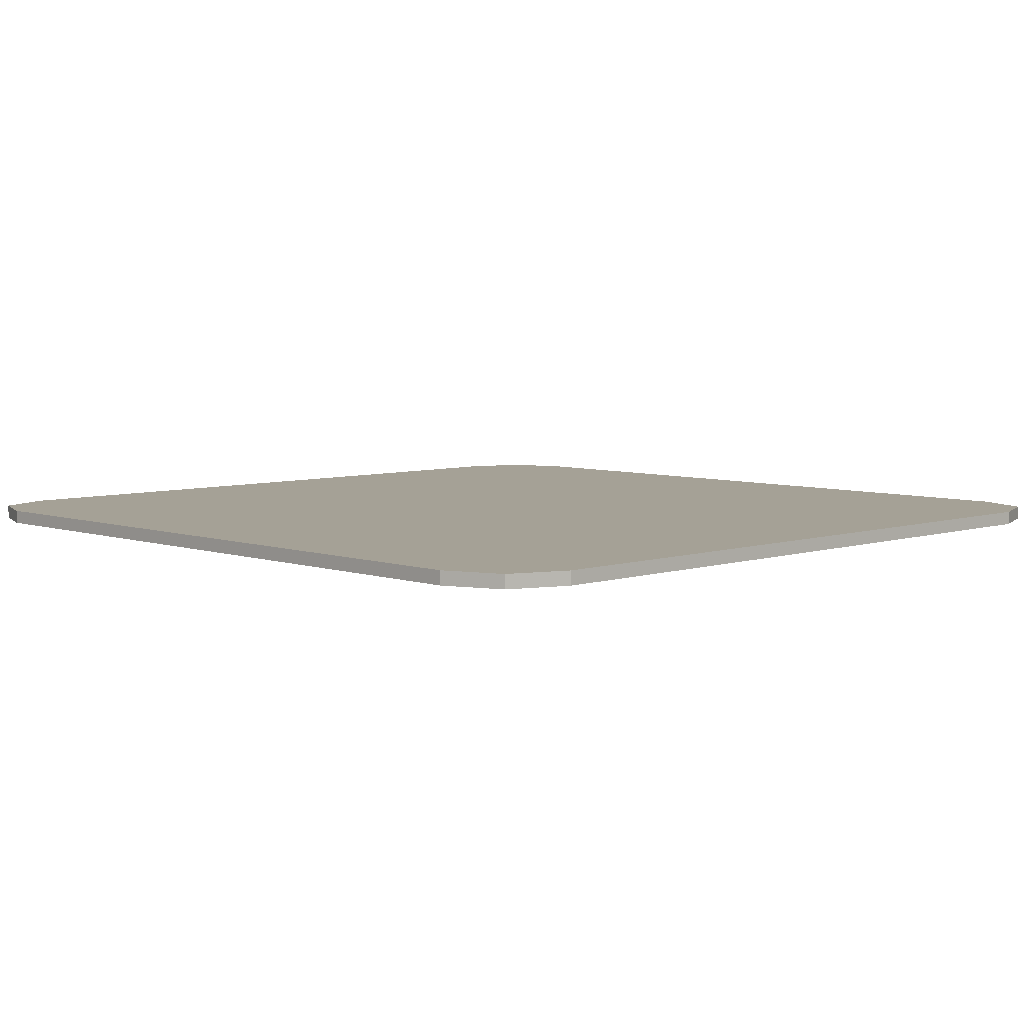
<metadata>
{"format":"obj","ext":"obj","renderer":"f3d","projection":"perspective","resolution":1024,"background":"white","views":[{"elev":6.0,"azim":135.6,"up":"+Y"}]}
</metadata>
<code>
v -0.2941 -0.0125 0.02975
v -0.323 -0.0125 0.07055
v -0.323 -0.0125 -0.06715
v -0.2941 -0.0125 -0.06715
v -0.2142 -0.0125 0.02975
v -0.2142 -0.0125 -0.06715
v -0.1853 -0.0125 -0.06715
v -0.1853 -0.0125 0.07055
v -0.2941 -0.0125 0.02975
v -0.2541 -0.0125 -0.0153
v -0.2788 -0.0125 0.07055
v -0.323 -0.0125 0.07055
v -0.2142 -0.0125 0.02975
v -0.1853 -0.0125 0.07055
v -0.2295 -0.0125 0.07055
v -0.2541 -0.0125 -0.0153
v -0.2406 -0.0125 -0.06715
v -0.2142 -0.0125 0.02975
v -0.2541 -0.0125 -0.0153
v -0.2677 -0.0125 -0.06715
v -0.2941 -0.0125 0.02975
v -0.2677 -0.0125 -0.06715
v -0.2541 -0.0125 -0.0153
v -0.1173 -0.0125 0.005525
v -0.1173 -0.0125 0.03485
v -0.1375 -0.0125 0.03084
v -0.1262 -0.0125 0.00374
v -0.1262 -0.0125 0.00374
v -0.1375 -0.0125 0.03084
v -0.1546 -0.0125 0.01941
v -0.1338 -0.0125 -0.001326
v -0.1338 -0.0125 -0.001326
v -0.1546 -0.0125 0.01941
v -0.166 -0.0125 0.002312
v -0.1389 -0.0125 -0.008908
v -0.1389 -0.0125 -0.008908
v -0.166 -0.0125 0.002312
v -0.17 -0.0125 -0.01785
v -0.1407 -0.0125 -0.01785
v -0.1407 -0.0125 -0.01785
v -0.17 -0.0125 -0.01785
v -0.166 -0.0125 -0.03801
v -0.1389 -0.0125 -0.02679
v -0.1389 -0.0125 -0.02679
v -0.166 -0.0125 -0.03801
v -0.1546 -0.0125 -0.05511
v -0.1338 -0.0125 -0.03437
v -0.1338 -0.0125 -0.03437
v -0.1546 -0.0125 -0.05511
v -0.1375 -0.0125 -0.06654
v -0.1262 -0.0125 -0.03944
v -0.1262 -0.0125 -0.03944
v -0.1375 -0.0125 -0.06654
v -0.1173 -0.0125 -0.07055
v -0.1173 -0.0125 -0.04122
v -0.1173 -0.0125 -0.04122
v -0.1173 -0.0125 -0.07055
v -0.09714 -0.0125 -0.06654
v -0.1084 -0.0125 -0.03944
v -0.1084 -0.0125 -0.03944
v -0.09714 -0.0125 -0.06654
v -0.08004 -0.0125 -0.05511
v -0.1008 -0.0125 -0.03437
v -0.1008 -0.0125 -0.03437
v -0.08004 -0.0125 -0.05511
v -0.06861 -0.0125 -0.03801
v -0.09571 -0.0125 -0.02679
v -0.09571 -0.0125 -0.02679
v -0.06861 -0.0125 -0.03801
v -0.0646 -0.0125 -0.01785
v -0.09392 -0.0125 -0.01785
v -0.09392 -0.0125 -0.01785
v -0.0646 -0.0125 -0.01785
v -0.06861 -0.0125 0.002312
v -0.09571 -0.0125 -0.008908
v -0.09571 -0.0125 -0.008908
v -0.06861 -0.0125 0.002312
v -0.08004 -0.0125 0.01941
v -0.1008 -0.0125 -0.001326
v -0.1008 -0.0125 -0.001326
v -0.08004 -0.0125 0.01941
v -0.09714 -0.0125 0.03084
v -0.1084 -0.0125 0.00374
v -0.1084 -0.0125 0.00374
v -0.09714 -0.0125 0.03084
v -0.1173 -0.0125 0.03485
v -0.1173 -0.0125 0.005525
v -0.0255 -0.0125 0.07055
v -0.0544 -0.0125 0.07055
v -0.0255 -0.0125 0.0236
v -0.0544 -0.0125 0.07055
v -0.0544 -0.0125 -0.06715
v -0.0255 -0.0125 -0.0593
v -0.0255 -0.0125 0.0236
v -0.0255 -0.0125 -0.0593
v -0.0544 -0.0125 -0.06715
v -0.0255 -0.0125 -0.06715
v -0.02337 -0.0125 -0.01785
v -0.0255 -0.0125 -0.0593
v -0.02159 -0.0125 -0.02679
v -0.0255 -0.0125 0.0236
v -0.0255 -0.0125 -0.0593
v -0.02337 -0.0125 -0.01785
v -0.0255 -0.0125 0.0236
v -0.02337 -0.0125 -0.01785
v -0.02159 -0.0125 -0.008908
v -0.0255 -0.0125 0.0236
v -0.02159 -0.0125 -0.008908
v -0.01652 -0.0125 -0.001326
v -0.0255 -0.0125 0.0236
v -0.01652 -0.0125 -0.001326
v -0.008942 -0.0125 0.00374
v -0.01605 -0.0125 0.03058
v -0.01605 -0.0125 0.03058
v -0.008942 -0.0125 0.00374
v 0 -0.0125 0.005525
v 0.0034 -0.0125 0.03485
v 0.0034 -0.0125 0.03485
v 0 -0.0125 0.005525
v 0.008942 -0.0125 0.00374
v 0.02285 -0.0125 0.03058
v 0.02285 -0.0125 0.03058
v 0.008942 -0.0125 0.00374
v 0.01652 -0.0125 -0.001326
v 0.03886 -0.0125 0.01877
v 0.03886 -0.0125 0.01877
v 0.01652 -0.0125 -0.001326
v 0.02159 -0.0125 -0.008908
v 0.04916 -0.0125 0.001734
v 0.04916 -0.0125 0.001734
v 0.02159 -0.0125 -0.008908
v 0.02337 -0.0125 -0.01785
v 0.0527 -0.0125 -0.01785
v 0.0527 -0.0125 -0.01785
v 0.02337 -0.0125 -0.01785
v 0.02159 -0.0125 -0.02679
v 0.04916 -0.0125 -0.03743
v 0.04916 -0.0125 -0.03743
v 0.02159 -0.0125 -0.02679
v 0.01652 -0.0125 -0.03437
v 0.03886 -0.0125 -0.05447
v 0.03886 -0.0125 -0.05447
v 0.01652 -0.0125 -0.03437
v 0.008942 -0.0125 -0.03944
v 0.02285 -0.0125 -0.06628
v 0.02285 -0.0125 -0.06628
v 0.008942 -0.0125 -0.03944
v 0 -0.0125 -0.04122
v 0.0034 -0.0125 -0.07055
v 0.0034 -0.0125 -0.07055
v 0 -0.0125 -0.04122
v -0.008942 -0.0125 -0.03944
v -0.01605 -0.0125 -0.06628
v -0.01605 -0.0125 -0.06628
v -0.008942 -0.0125 -0.03944
v -0.01652 -0.0125 -0.03437
v -0.0255 -0.0125 -0.0593
v -0.02159 -0.0125 -0.02679
v -0.0255 -0.0125 -0.0593
v -0.01652 -0.0125 -0.03437
v 0.0629 -0.0125 0.07055
v 0.0629 -0.0125 0.0425
v 0.0918 -0.0125 0.0425
v 0.0918 -0.0125 0.07055
v 0.0629 -0.0125 0.0357
v 0.0629 -0.0125 -0.06715
v 0.0918 -0.0125 -0.06715
v 0.0918 -0.0125 0.0357
v 0.1062 -0.0125 0.07055
v 0.1062 -0.0125 -0.06715
v 0.1351 -0.0125 -0.06715
v 0.1351 -0.0125 0.07055
v -0.2295 -0.0125 0.07055
v -0.2788 -0.0125 0.07055
v -0.2541 -0.0125 -0.0153
v -0.1853 -0.0125 0.07055
v -0.1853 -0.0125 -0.06715
v -0.1777 -0.0125 -0.07055
v -0.17 -0.0125 -0.01785
v -0.2941 -0.0125 0.02975
v -0.2941 -0.0125 -0.06715
v -0.2677 -0.0125 -0.06715
v -0.2142 -0.0125 0.02975
v -0.2406 -0.0125 -0.06715
v -0.2142 -0.0125 -0.06715
v -0.1777 -0.0125 -0.07055
v -0.1853 -0.0125 -0.06715
v -0.2142 -0.0125 -0.06715
v -0.323 -0.0125 -0.07055
v -0.2142 -0.0125 -0.06715
v -0.2406 -0.0125 -0.06715
v -0.323 -0.0125 -0.07055
v -0.2406 -0.0125 -0.06715
v -0.2677 -0.0125 -0.06715
v -0.323 -0.0125 -0.07055
v -0.2677 -0.0125 -0.06715
v -0.2941 -0.0125 -0.06715
v -0.323 -0.0125 -0.07055
v -0.2941 -0.0125 -0.06715
v -0.323 -0.0125 -0.06715
v -0.323 -0.0125 -0.07055
v -0.0255 -0.0125 -0.0593
v -0.0255 -0.0125 -0.06715
v -0.01605 -0.0125 -0.06628
v -0.0255 -0.0125 0.07055
v -0.0255 -0.0125 0.0236
v -0.01605 -0.0125 0.03058
v -0.0255 -0.0125 0.07055
v -0.01605 -0.0125 0.03058
v 0.0034 -0.0125 0.03485
v -0.0255 -0.0125 0.07055
v 0.0034 -0.0125 0.03485
v 0.02285 -0.0125 0.03058
v 0.0629 -0.0125 0.0425
v 0.0629 -0.0125 0.0425
v 0.02285 -0.0125 0.03058
v 0.03886 -0.0125 0.01877
v 0.03886 -0.0125 -0.05447
v 0.02285 -0.0125 -0.06628
v 0.0578 -0.0125 -0.07055
v 0.02285 -0.0125 -0.06628
v 0.0034 -0.0125 -0.07055
v 0.0578 -0.0125 -0.07055
v -0.0595 -0.0125 -0.07055
v -0.0544 -0.0125 -0.06715
v -0.0544 -0.0125 0.07055
v -0.0646 -0.0125 -0.01785
v -0.0255 -0.0125 -0.06715
v -0.0544 -0.0125 -0.06715
v -0.0595 -0.0125 -0.07055
v 0.0034 -0.0125 -0.07055
v -0.01605 -0.0125 -0.06628
v -0.0255 -0.0125 -0.06715
v 0.0034 -0.0125 -0.07055
v 0.0629 -0.0125 0.0425
v 0.03886 -0.0125 0.01877
v 0.04916 -0.0125 0.001734
v 0.0629 -0.0125 0.0425
v 0.04916 -0.0125 0.001734
v 0.0527 -0.0125 -0.01785
v 0.0629 -0.0125 0.0425
v 0.0527 -0.0125 -0.01785
v 0.0578 -0.0125 -0.07055
v 0.0629 -0.0125 0.0357
v 0.0527 -0.0125 -0.01785
v 0.04916 -0.0125 -0.03743
v 0.0578 -0.0125 -0.07055
v 0.04916 -0.0125 -0.03743
v 0.03886 -0.0125 -0.05447
v 0.0578 -0.0125 -0.07055
v 0.1062 -0.0125 -0.06715
v 0.1062 -0.0125 0.07055
v 0.0918 -0.0125 0.0357
v 0.09903 -0.0125 -0.07055
v 0.1062 -0.0125 -0.06715
v 0.09903 -0.0125 -0.07055
v 0.1598 -0.0125 -0.07055
v 0.1351 -0.0125 -0.06715
v 0.1351 -0.0125 0.07055
v 0.1351 -0.0125 -0.06715
v 0.1598 -0.0125 -0.07055
v 0.1845 -0.0125 -0.06715
v 0.1845 -0.0125 0.07055
v 0.1351 -0.0125 0.07055
v 0.1845 -0.0125 -0.06715
v 0.323 -0.0125 -0.07055
v 0.323 -0.0125 -0.06715
v 0.1845 -0.0125 -0.06715
v 0.1598 -0.0125 -0.07055
v -0.0544 -0.0125 0.07055
v -0.08004 -0.0125 0.01941
v -0.06861 -0.0125 0.002312
v -0.0544 -0.0125 0.07055
v -0.06861 -0.0125 0.002312
v -0.0646 -0.0125 -0.01785
v -0.0646 -0.0125 -0.01785
v -0.06861 -0.0125 -0.03801
v -0.0595 -0.0125 -0.07055
v -0.06861 -0.0125 -0.03801
v -0.08004 -0.0125 -0.05511
v -0.0595 -0.0125 -0.07055
v -0.1853 -0.0125 0.07055
v -0.1546 -0.0125 0.01941
v -0.1375 -0.0125 0.03084
v -0.1853 -0.0125 0.07055
v -0.1375 -0.0125 0.03084
v -0.1173 -0.0125 0.03485
v -0.0544 -0.0125 0.07055
v -0.0544 -0.0125 0.07055
v -0.1173 -0.0125 0.03485
v -0.09714 -0.0125 0.03084
v -0.0544 -0.0125 0.07055
v -0.09714 -0.0125 0.03084
v -0.08004 -0.0125 0.01941
v -0.08004 -0.0125 -0.05511
v -0.09714 -0.0125 -0.06654
v -0.0595 -0.0125 -0.07055
v -0.09714 -0.0125 -0.06654
v -0.1173 -0.0125 -0.07055
v -0.0595 -0.0125 -0.07055
v -0.1375 -0.0125 -0.06654
v -0.1777 -0.0125 -0.07055
v -0.1173 -0.0125 -0.07055
v -0.1546 -0.0125 -0.05511
v -0.1777 -0.0125 -0.07055
v -0.1375 -0.0125 -0.06654
v -0.166 -0.0125 -0.03801
v -0.1777 -0.0125 -0.07055
v -0.1546 -0.0125 -0.05511
v -0.17 -0.0125 -0.01785
v -0.1777 -0.0125 -0.07055
v -0.166 -0.0125 -0.03801
v -0.1853 -0.0125 0.07055
v -0.17 -0.0125 -0.01785
v -0.166 -0.0125 0.002312
v -0.1853 -0.0125 0.07055
v -0.166 -0.0125 0.002312
v -0.1546 -0.0125 0.01941
v 0.0629 -0.0125 0.0357
v 0.0578 -0.0125 -0.07055
v 0.0629 -0.0125 -0.06715
v 0.0629 -0.0125 -0.06715
v 0.0578 -0.0125 -0.07055
v 0.09903 -0.0125 -0.07055
v 0.0918 -0.0125 -0.06715
v 0.0918 -0.0125 0.0357
v 0.0918 -0.0125 -0.06715
v 0.09903 -0.0125 -0.07055
v 0.0629 -0.0125 0.0425
v 0.0629 -0.0125 0.0357
v 0.0918 -0.0125 0.0357
v 0.0918 -0.0125 0.0425
v 0.0629 -0.0125 0.07055
v -0.0255 -0.0125 0.07055
v 0.0629 -0.0125 0.0425
v 0.1062 -0.0125 0.07055
v 0.0918 -0.0125 0.07055
v 0.0918 -0.0125 0.0425
v 0.1062 -0.0125 0.07055
v 0.0918 -0.0125 0.0425
v 0.0918 -0.0125 0.0357
v -0.1262 -0.0125 -0.03944
v -0.1173 -0.0125 -0.04122
v -0.1084 -0.0125 -0.03944
v -0.1338 -0.0125 -0.03437
v -0.1338 -0.0125 -0.03437
v -0.1084 -0.0125 -0.03944
v -0.1008 -0.0125 -0.03437
v -0.1389 -0.0125 -0.02679
v -0.1389 -0.0125 -0.02679
v -0.1008 -0.0125 -0.03437
v -0.09571 -0.0125 -0.02679
v -0.1407 -0.0125 -0.01785
v -0.1407 -0.0125 -0.01785
v -0.09571 -0.0125 -0.02679
v -0.09392 -0.0125 -0.01785
v -0.1389 -0.0125 -0.008908
v -0.1389 -0.0125 -0.008908
v -0.09392 -0.0125 -0.01785
v -0.09571 -0.0125 -0.008908
v -0.1338 -0.0125 -0.001326
v -0.1338 -0.0125 -0.001326
v -0.09571 -0.0125 -0.008908
v -0.1008 -0.0125 -0.001326
v -0.1262 -0.0125 0.00374
v -0.1262 -0.0125 0.00374
v -0.1008 -0.0125 -0.001326
v -0.1084 -0.0125 0.00374
v -0.1173 -0.0125 0.005525
v -0.008942 -0.0125 -0.03944
v 0 -0.0125 -0.04122
v 0.008942 -0.0125 -0.03944
v -0.01652 -0.0125 -0.03437
v -0.01652 -0.0125 -0.03437
v 0.008942 -0.0125 -0.03944
v 0.01652 -0.0125 -0.03437
v -0.02159 -0.0125 -0.02679
v -0.02159 -0.0125 -0.02679
v 0.01652 -0.0125 -0.03437
v 0.02159 -0.0125 -0.02679
v -0.02337 -0.0125 -0.01785
v -0.02337 -0.0125 -0.01785
v 0.02159 -0.0125 -0.02679
v 0.02337 -0.0125 -0.01785
v -0.02159 -0.0125 -0.008908
v -0.02159 -0.0125 -0.008908
v 0.02337 -0.0125 -0.01785
v 0.02159 -0.0125 -0.008908
v -0.01652 -0.0125 -0.001326
v -0.01652 -0.0125 -0.001326
v 0.02159 -0.0125 -0.008908
v 0.01652 -0.0125 -0.001326
v -0.008942 -0.0125 0.00374
v -0.008942 -0.0125 0.00374
v 0.01652 -0.0125 -0.001326
v 0.008942 -0.0125 0.00374
v 0 -0.0125 0.005525
v 0.2448 -0.0125 0.03485
v 0.2448 -0.0125 -0.0544
v 0.2703 -0.0125 -0.0544
v 0.2703 -0.0125 0.06035
v 0.2448 -0.0125 0.03485
v 0.2703 -0.0125 0.06035
v 0.2473 -0.0125 0.06035
v 0.2434 -0.0125 0.05652
v 0.2333 -0.0125 0.0525
v 0.2278 -0.0125 0.05185
v 0.2278 -0.0125 0.03485
v 0.2448 -0.0125 0.03485
v 0.2385 -0.0125 0.05399
v 0.2333 -0.0125 0.0525
v 0.2448 -0.0125 0.03485
v 0.2434 -0.0125 0.05652
v 0.2385 -0.0125 0.05399
v 0.2448 -0.0125 0.03485
v 0.1845 -0.0125 0.07055
v 0.1895 -0.0125 0.06545
v 0.3179 -0.0125 0.06545
v 0.323 -0.0125 0.07055
v 0.1845 -0.0125 0.07055
v 0.1845 -0.0125 -0.06715
v 0.1895 -0.0125 -0.06205
v 0.1895 -0.0125 0.06545
v 0.323 -0.0125 -0.06715
v 0.323 -0.0125 0.07055
v 0.3179 -0.0125 0.06545
v 0.3179 -0.0125 -0.06205
v 0.323 -0.0125 -0.06715
v 0.3179 -0.0125 -0.06205
v 0.1895 -0.0125 -0.06205
v 0.1845 -0.0125 -0.06715
v 0.3179 -0.0125 0.06545
v 0.1895 -0.0125 0.06545
v 0.2473 -0.0125 0.06035
v 0.2703 -0.0125 0.06035
v 0.2448 -0.0125 -0.0544
v 0.1895 -0.0125 -0.06205
v 0.3179 -0.0125 -0.06205
v 0.2703 -0.0125 -0.0544
v 0.2448 -0.0125 -0.0544
v 0.2448 -0.0125 0.03485
v 0.2278 -0.0125 0.03485
v 0.1895 -0.0125 -0.06205
v 0.1895 -0.0125 0.06545
v 0.2278 -0.0125 0.05185
v 0.2333 -0.0125 0.0525
v 0.2385 -0.0125 0.05399
v 0.3179 -0.0125 0.06545
v 0.2703 -0.0125 0.06035
v 0.2703 -0.0125 -0.0544
v 0.3179 -0.0125 -0.06205
v 0.1895 -0.0125 0.06545
v 0.2385 -0.0125 0.05399
v 0.2434 -0.0125 0.05652
v 0.2473 -0.0125 0.06035
v 0.2278 -0.0125 0.03485
v 0.2278 -0.0125 0.05185
v 0.1895 -0.0125 0.06545
v 0.1895 -0.0125 -0.06205
v -0.4 0 0.325
v -0.378 0 0.378
v -0.325 0 0.4
v 0.4 0 0.325
v 0.378 0 0.378
v 0.325 0 0.4
v 0.4 0 -0.325
v 0.4 0 0.325
v -0.4 0 0.325
v -0.4 0 -0.325
v 0.4 0 -0.325
v 0.4 -0.0125 -0.325
v 0.4 -0.0125 0.325
v 0.4 0 0.325
v -0.4 0 0.325
v -0.4 -0.0125 0.325
v -0.4 -0.0125 -0.325
v -0.4 0 -0.325
v -0.4 0 -0.325
v -0.378 0 -0.378
v -0.325 0 -0.4
v 0.4 0 -0.325
v 0.378 0 -0.378
v 0.325 0 -0.4
v -0.378 0 0.378
v -0.4 0 0.325
v -0.4 -0.0125 0.325
v -0.378 -0.0125 0.378
v -0.325 0 0.4
v -0.378 0 0.378
v -0.378 -0.0125 0.378
v -0.325 -0.0125 0.4
v 0.378 0 0.378
v 0.4 0 0.325
v 0.4 -0.0125 0.325
v 0.378 -0.0125 0.378
v 0.325 0 0.4
v 0.378 0 0.378
v 0.378 -0.0125 0.378
v 0.325 -0.0125 0.4
v -0.378 0 -0.378
v -0.4 0 -0.325
v -0.4 -0.0125 -0.325
v -0.378 -0.0125 -0.378
v -0.325 0 -0.4
v -0.378 0 -0.378
v -0.378 -0.0125 -0.378
v -0.325 -0.0125 -0.4
v 0.378 0 -0.378
v 0.4 0 -0.325
v 0.4 -0.0125 -0.325
v 0.378 -0.0125 -0.378
v 0.325 0 -0.4
v 0.378 0 -0.378
v 0.378 -0.0125 -0.378
v 0.325 -0.0125 -0.4
v -0.4 -0.0125 0.325
v -0.378 -0.0125 0.378
v -0.325 -0.0125 0.4
v 0.4 -0.0125 0.325
v 0.378 -0.0125 0.378
v 0.325 -0.0125 0.4
v -0.4 -0.0125 -0.325
v -0.378 -0.0125 -0.378
v -0.325 -0.0125 -0.4
v 0.4 -0.0125 -0.325
v 0.378 -0.0125 -0.378
v 0.325 -0.0125 -0.4
v 0.325 0 0.4
v 0.4 0 0.325
v -0.4 0 0.325
v -0.325 0 0.4
v 0.325 0 -0.4
v -0.325 0 -0.4
v -0.4 0 -0.325
v 0.4 0 -0.325
v -0.325 0 0.4
v -0.325 -0.0125 0.4
v 0.325 -0.0125 0.4
v 0.325 0 0.4
v -0.325 0 -0.4
v 0.325 0 -0.4
v 0.325 -0.0125 -0.4
v -0.325 -0.0125 -0.4
v -0.325 -0.0125 0.4
v -0.2788 -0.0125 0.07055
v -0.2295 -0.0125 0.07055
v -0.325 -0.0125 0.4
v -0.2295 -0.0125 0.07055
v -0.1853 -0.0125 0.07055
v -0.325 -0.0125 0.4
v -0.1853 -0.0125 0.07055
v -0.0544 -0.0125 0.07055
v -0.325 -0.0125 0.4
v -0.0544 -0.0125 0.07055
v -0.0255 -0.0125 0.07055
v 0.325 -0.0125 0.4
v 0.325 -0.0125 0.4
v -0.0255 -0.0125 0.07055
v 0.0629 -0.0125 0.07055
v 0.325 -0.0125 0.4
v 0.0629 -0.0125 0.07055
v 0.0918 -0.0125 0.07055
v 0.325 -0.0125 0.4
v 0.0918 -0.0125 0.07055
v 0.1062 -0.0125 0.07055
v 0.325 -0.0125 0.4
v 0.1062 -0.0125 0.07055
v 0.1351 -0.0125 0.07055
v 0.325 -0.0125 0.4
v 0.1351 -0.0125 0.07055
v 0.1845 -0.0125 0.07055
v -0.4 -0.0125 0.325
v -0.4 -0.0125 -0.325
v -0.323 -0.0125 -0.07055
v -0.323 -0.0125 -0.06715
v -0.4 -0.0125 0.325
v -0.323 -0.0125 -0.06715
v -0.323 -0.0125 0.07055
v -0.4 -0.0125 0.325
v -0.323 -0.0125 0.07055
v -0.2788 -0.0125 0.07055
v -0.325 -0.0125 0.4
v 0.4 -0.0125 0.325
v 0.325 -0.0125 0.4
v 0.1845 -0.0125 0.07055
v 0.323 -0.0125 0.07055
v 0.4 -0.0125 0.325
v 0.323 -0.0125 0.07055
v 0.323 -0.0125 -0.06715
v 0.4 -0.0125 0.325
v 0.323 -0.0125 -0.06715
v 0.323 -0.0125 -0.07055
v 0.4 -0.0125 -0.325
v -0.325 -0.0125 -0.4
v -0.1777 -0.0125 -0.07055
v -0.323 -0.0125 -0.07055
v -0.4 -0.0125 -0.325
v -0.325 -0.0125 -0.4
v -0.1173 -0.0125 -0.07055
v -0.1777 -0.0125 -0.07055
v -0.325 -0.0125 -0.4
v -0.0595 -0.0125 -0.07055
v -0.1173 -0.0125 -0.07055
v -0.325 -0.0125 -0.4
v 0.0034 -0.0125 -0.07055
v -0.0595 -0.0125 -0.07055
v -0.325 -0.0125 -0.4
v 0.325 -0.0125 -0.4
v 0.0578 -0.0125 -0.07055
v 0.0034 -0.0125 -0.07055
v 0.325 -0.0125 -0.4
v 0.4 -0.0125 -0.325
v 0.323 -0.0125 -0.07055
v 0.1598 -0.0125 -0.07055
v 0.325 -0.0125 -0.4
v 0.1598 -0.0125 -0.07055
v 0.09903 -0.0125 -0.07055
v 0.325 -0.0125 -0.4
v 0.09903 -0.0125 -0.07055
v 0.0578 -0.0125 -0.07055
g mesh4744842
f 1 2 3
f 3 4 1
f 5 6 7
f 7 8 5
f 9 10 11
f 11 12 9
f 13 14 15
f 15 16 13
f 17 18 19
f 19 20 17
f 21 22 23
f 24 25 26
f 26 27 24
f 28 29 30
f 30 31 28
f 32 33 34
f 34 35 32
f 36 37 38
f 38 39 36
f 40 41 42
f 42 43 40
f 44 45 46
f 46 47 44
f 48 49 50
f 50 51 48
f 52 53 54
f 54 55 52
f 56 57 58
f 58 59 56
f 60 61 62
f 62 63 60
f 64 65 66
f 66 67 64
f 68 69 70
f 70 71 68
f 72 73 74
f 74 75 72
f 76 77 78
f 78 79 76
f 80 81 82
f 82 83 80
f 84 85 86
f 86 87 84
f 88 89 90
f 91 92 93
f 93 94 91
f 95 96 97
f 98 99 100
f 101 102 103
f 104 105 106
f 107 108 109
f 110 111 112
f 112 113 110
f 114 115 116
f 116 117 114
f 118 119 120
f 120 121 118
f 122 123 124
f 124 125 122
f 126 127 128
f 128 129 126
f 130 131 132
f 132 133 130
f 134 135 136
f 136 137 134
f 138 139 140
f 140 141 138
f 142 143 144
f 144 145 142
f 146 147 148
f 148 149 146
f 150 151 152
f 152 153 150
f 154 155 156
f 156 157 154
f 158 159 160
f 161 162 163
f 163 164 161
f 165 166 167
f 167 168 165
f 169 170 171
f 171 172 169
g mesh4744844
f 173 174 175
f 176 177 178
f 178 179 176
f 180 181 182
f 183 184 185
f 186 187 188
f 188 189 186
f 190 191 192
f 193 194 195
f 196 197 198
f 199 200 201
f 202 203 204
f 205 206 207
f 208 209 210
f 211 212 213
f 213 214 211
f 215 216 217
f 218 219 220
f 221 222 223
f 224 225 226
f 226 227 224
f 228 229 230
f 230 231 228
f 232 233 234
f 235 236 237
f 238 239 240
f 241 242 243
f 243 244 241
f 245 246 247
f 248 249 250
f 251 252 253
f 253 254 251
f 255 256 257
f 257 258 255
f 259 260 261
f 261 262 259
f 263 264 265
f 266 267 268
f 268 269 266
f 270 271 272
f 273 274 275
f 276 277 278
f 279 280 281
f 282 283 284
f 285 286 287
f 287 288 285
f 289 290 291
f 292 293 294
f 295 296 297
f 298 299 300
f 301 302 303
f 304 305 306
f 307 308 309
f 310 311 312
f 313 314 315
f 316 317 318
f 319 320 321
f 322 323 324
f 324 325 322
f 326 327 328
f 329 330 331
f 331 332 329
f 333 334 335
f 336 337 338
f 339 340 341
f 342 343 344
f 344 345 342
f 346 347 348
f 348 349 346
f 350 351 352
f 352 353 350
f 354 355 356
f 356 357 354
f 358 359 360
f 360 361 358
f 362 363 364
f 364 365 362
f 366 367 368
f 368 369 366
f 370 371 372
f 372 373 370
f 374 375 376
f 376 377 374
f 378 379 380
f 380 381 378
f 382 383 384
f 384 385 382
f 386 387 388
f 388 389 386
f 390 391 392
f 392 393 390
f 394 395 396
f 396 397 394
g mesh4744846
f 398 399 400
f 400 401 398
f 402 403 404
f 404 405 402
f 406 407 408
f 408 409 406
f 410 411 412
f 413 414 415
f 416 417 418
f 418 419 416
f 420 421 422
f 422 423 420
f 424 425 426
f 426 427 424
f 428 429 430
f 430 431 428
g mesh4744848
f 432 433 434
f 434 435 432
f 436 437 438
f 438 439 436
f 440 441 442
f 442 443 440
f 444 445 446
f 446 447 444
f 448 449 450
f 450 451 448
f 452 453 454
f 454 455 452
f 456 457 458
f 458 459 456
g mesh4744850
f 460 461 462
g mesh4744852
f 463 465 464
g mesh4744854
f 466 468 467
f 468 466 469
f 470 472 471
f 472 470 473
f 474 476 475
f 476 474 477
g mesh4744856
f 478 480 479
g mesh4744858
f 481 482 483
g mesh4744860
f 484 485 486
f 486 487 484
f 488 489 490
f 490 491 488
g mesh4744862
f 492 494 493
f 494 492 495
f 496 498 497
f 498 496 499
g mesh4744864
f 500 502 501
f 502 500 503
f 504 506 505
f 506 504 507
g mesh4744866
f 508 509 510
f 510 511 508
f 512 513 514
f 514 515 512
g mesh4744868
f 516 518 517
g mesh4744870
f 519 520 521
g mesh4744872
f 522 523 524
g mesh4744874
f 525 527 526
f 528 529 530
f 530 531 528
f 532 533 534
f 534 535 532
f 536 537 538
f 538 539 536
f 540 541 542
f 542 543 540
f 544 545 546
f 547 548 549
f 550 551 552
f 553 554 555
f 555 556 553
f 557 558 559
f 560 561 562
f 563 564 565
f 566 567 568
f 569 570 571
f 572 573 574
f 574 575 572
f 576 577 578
f 579 580 581
f 581 582 579
f 583 584 585
f 585 586 583
f 587 588 589
f 590 591 592
f 592 593 590
f 594 595 596
f 596 597 594
f 598 599 600
f 601 602 603
f 604 605 606
f 607 608 609
f 609 610 607
f 611 612 613
f 613 614 611
f 615 616 617
f 618 619 620

</code>
